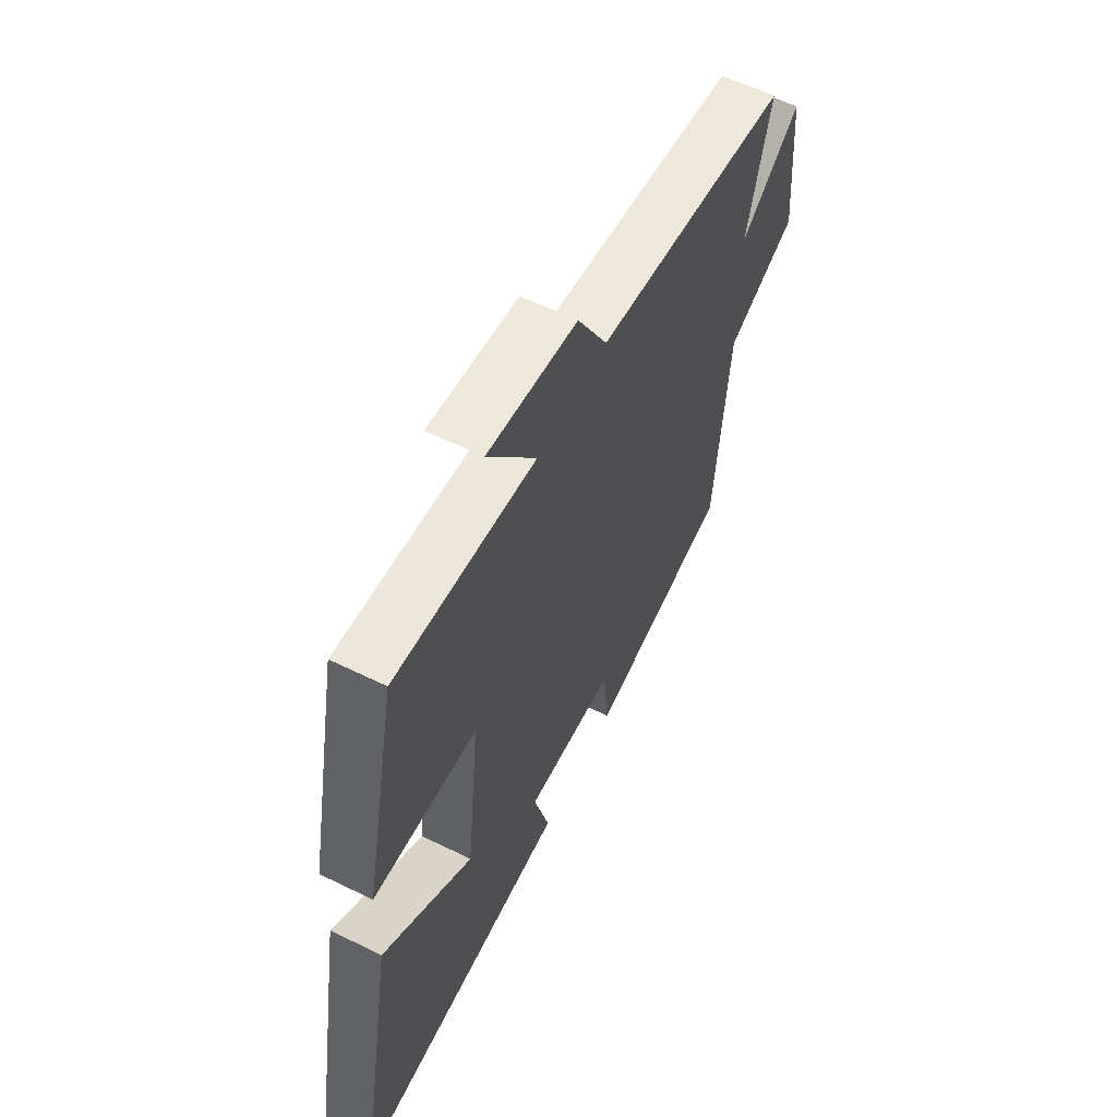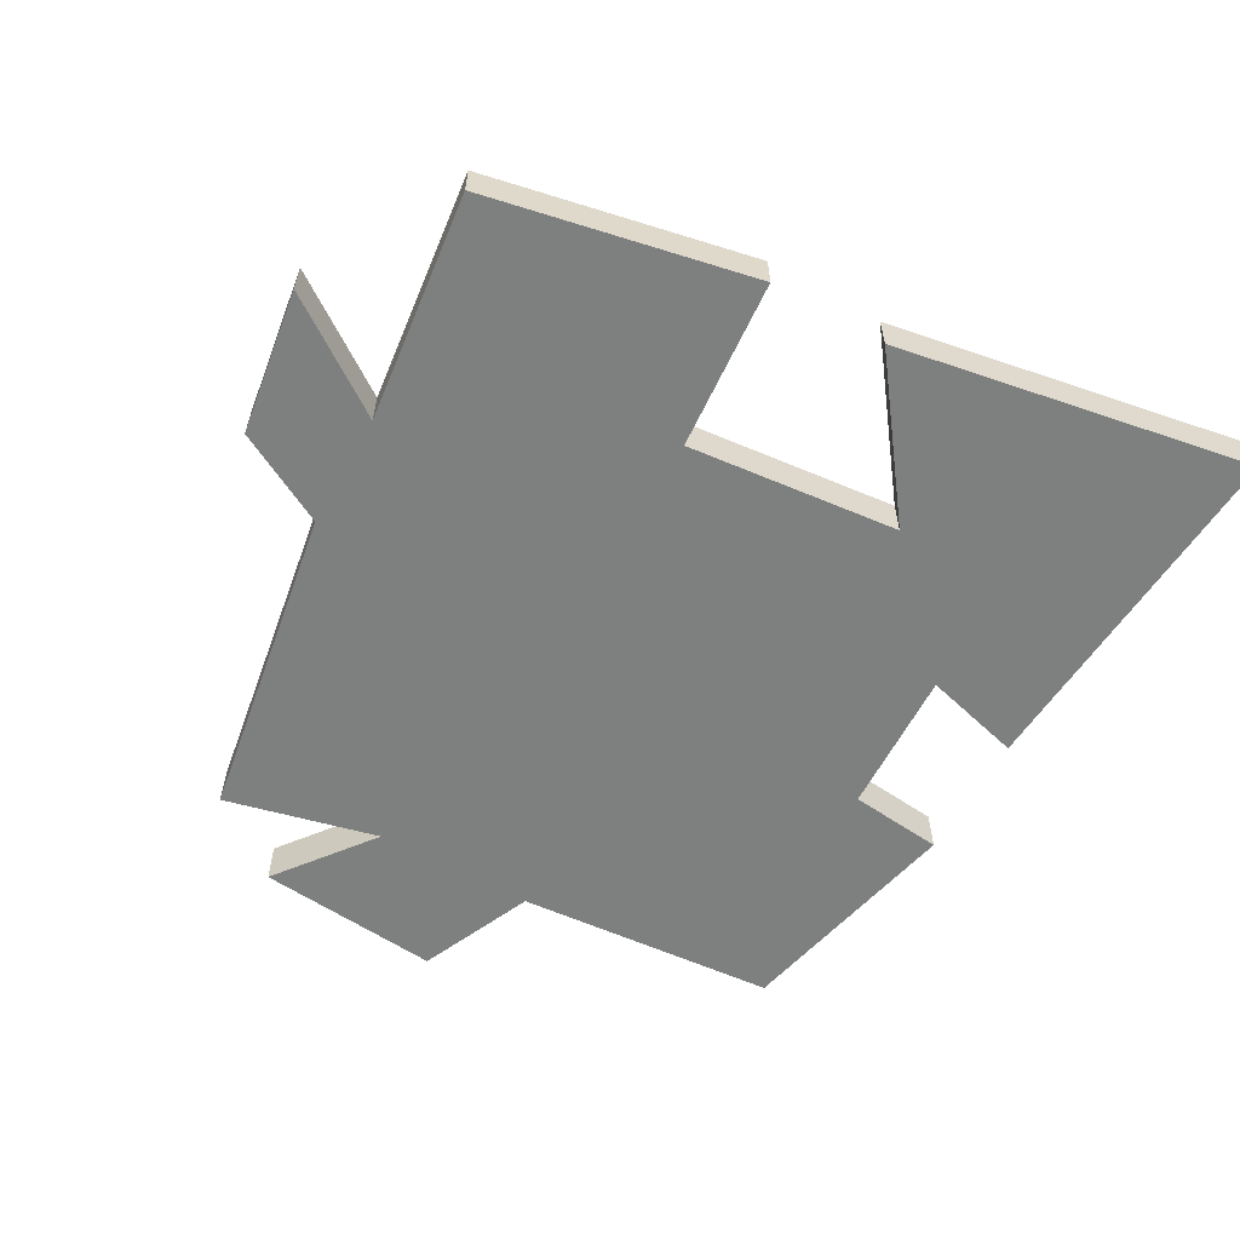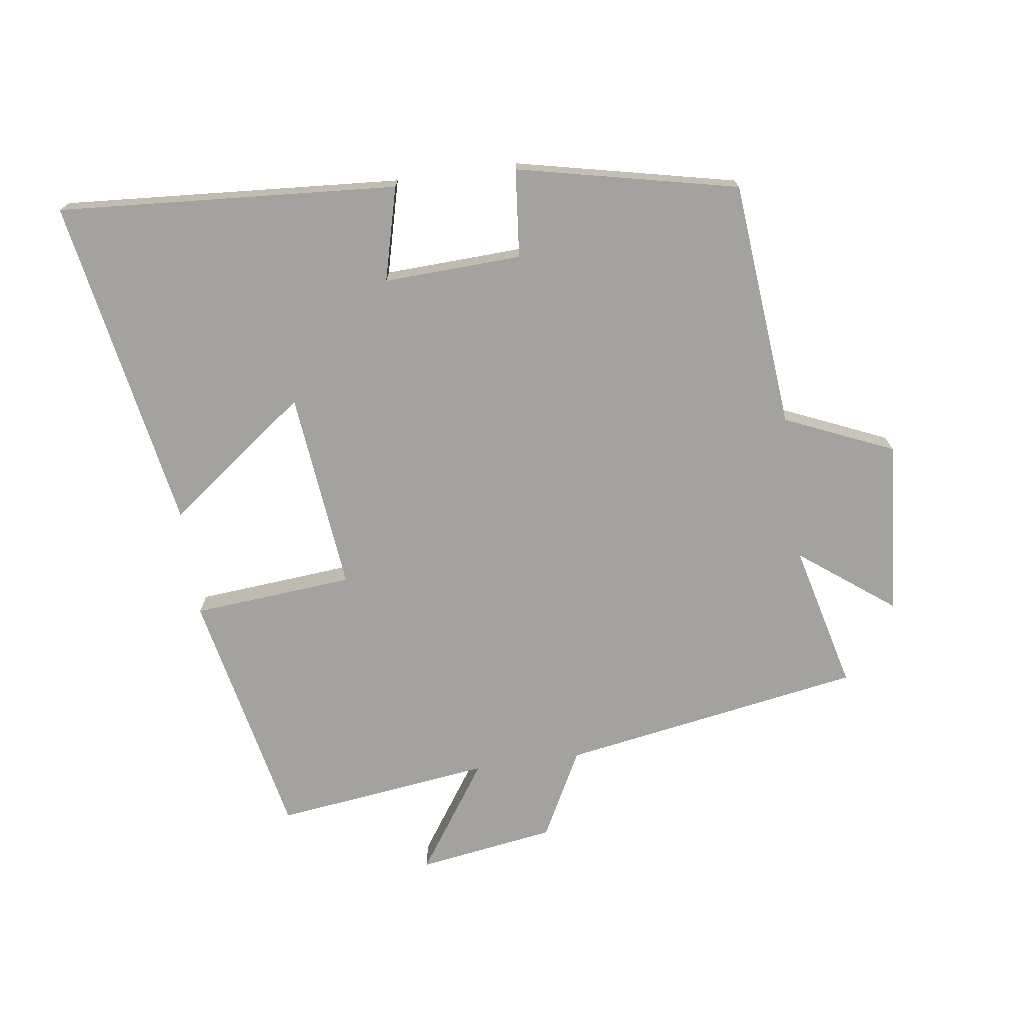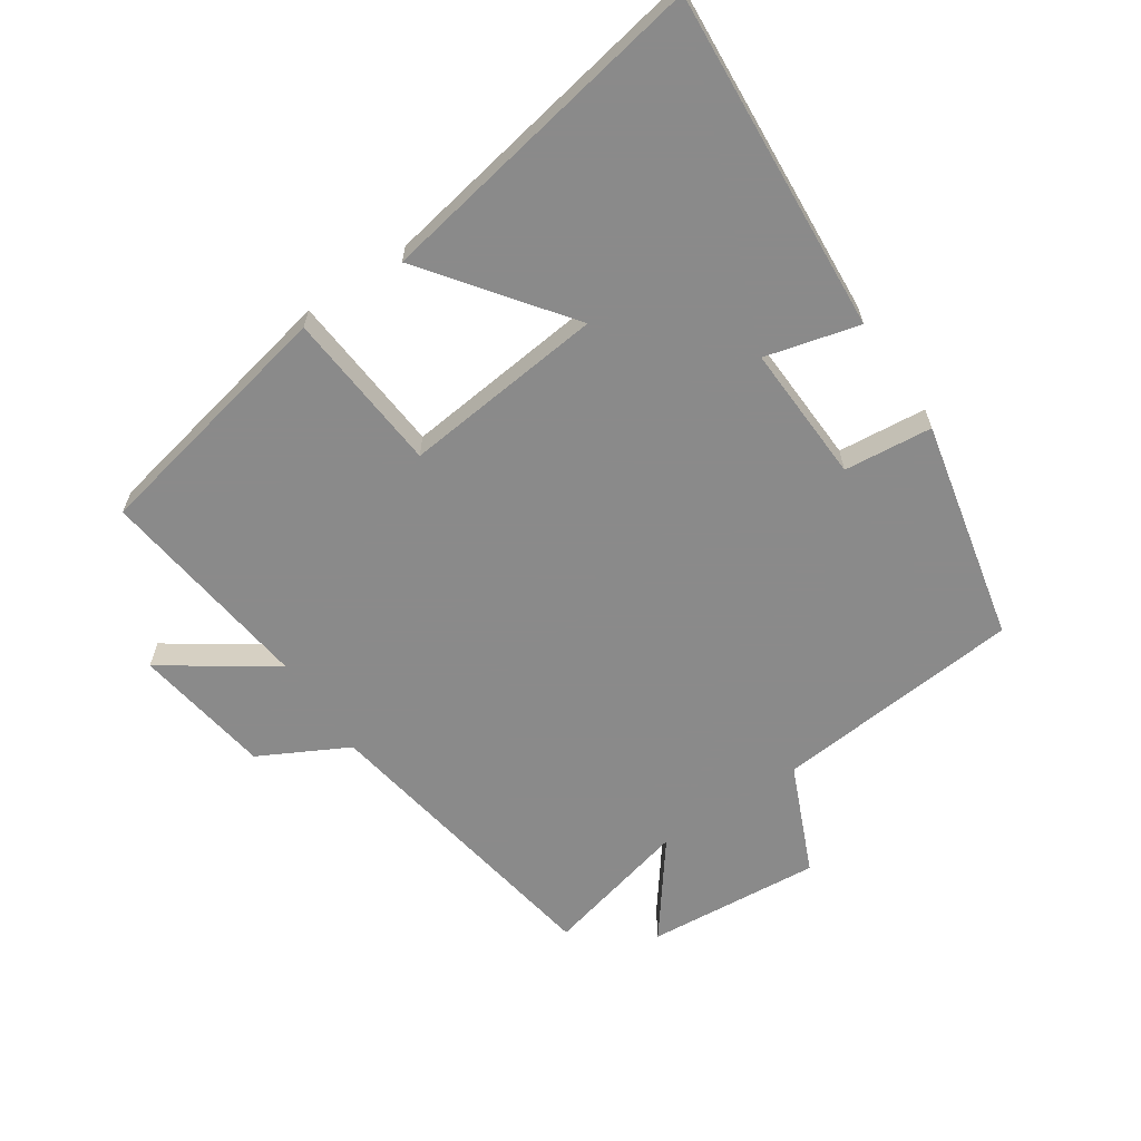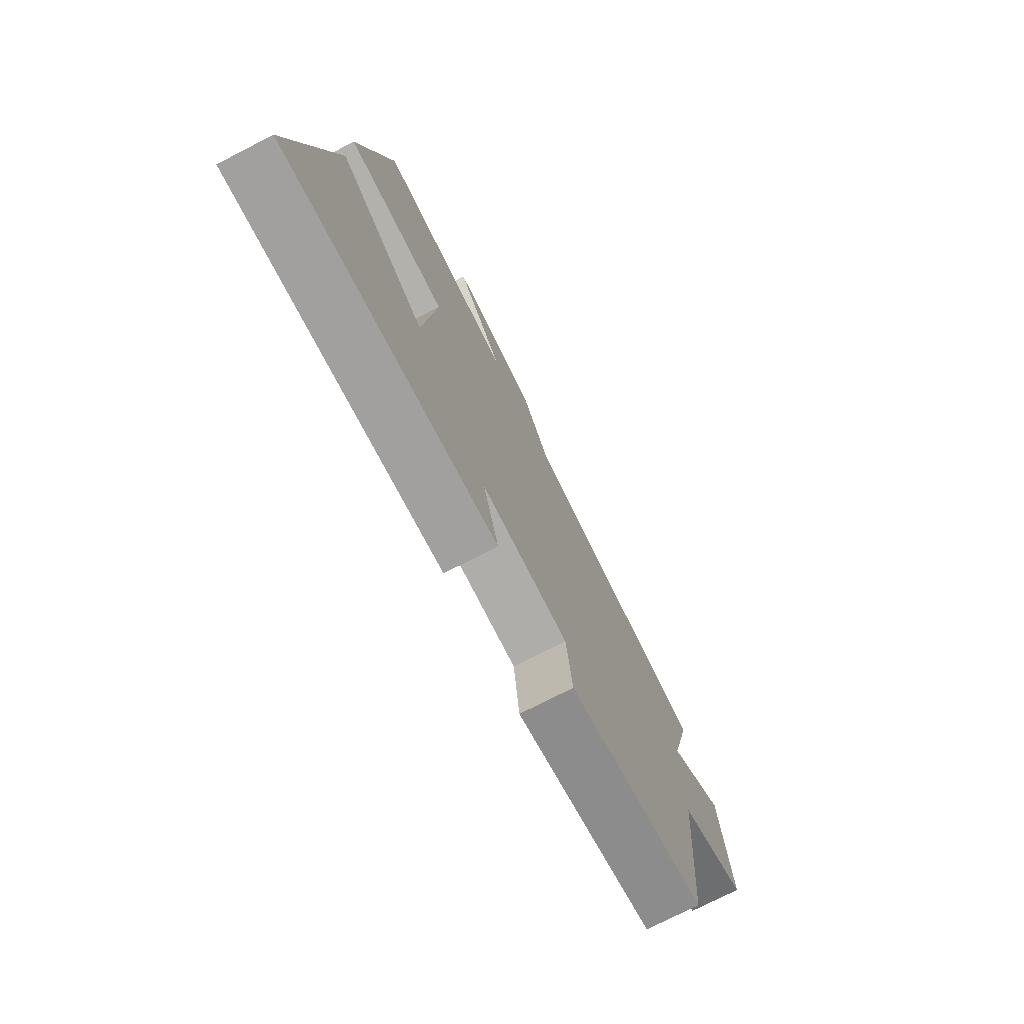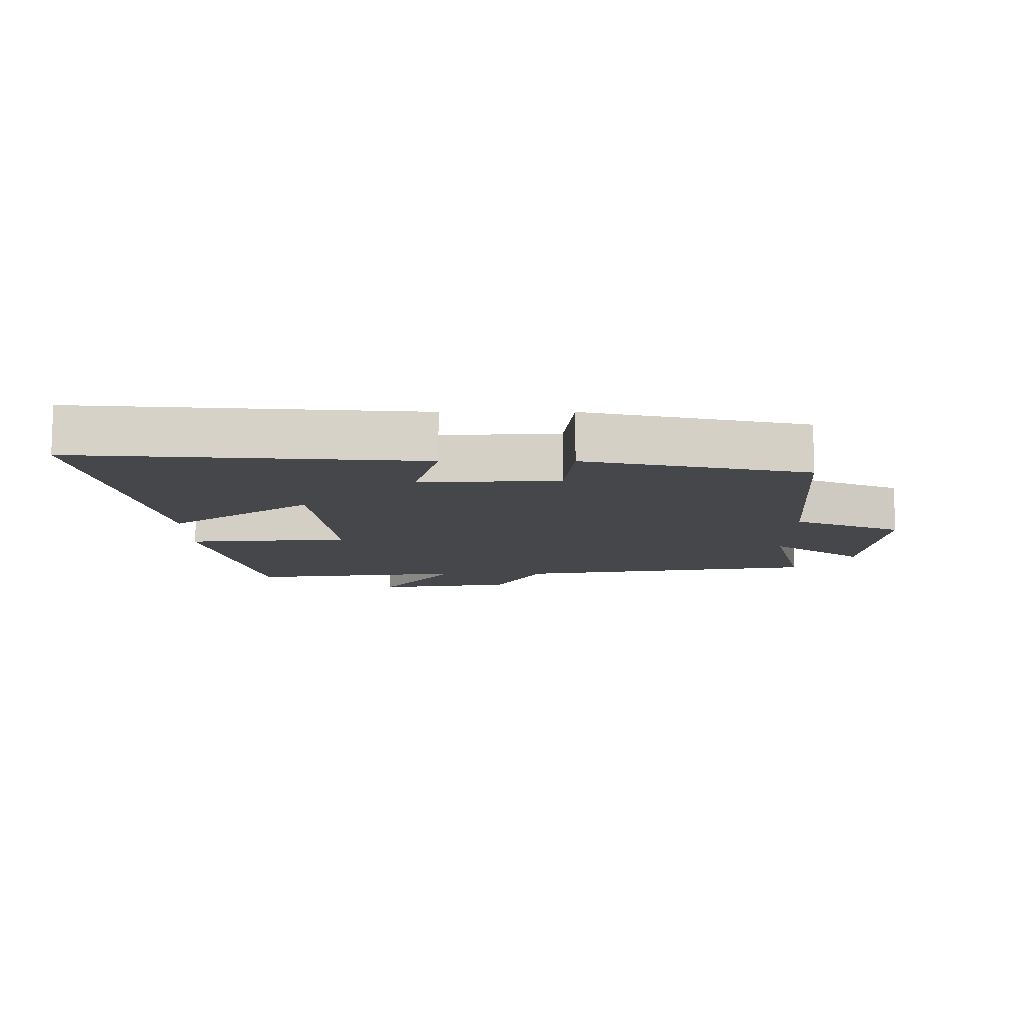
<metadata>
{"format":"obj","ext":"obj","renderer":"f3d","projection":"perspective","resolution":1024,"background":"white","views":[{"elev":60.1,"azim":116.7,"up":"+Z"},{"elev":-59.6,"azim":60.6,"up":"+Y"},{"elev":-72.6,"azim":-171.8,"up":"+Y"},{"elev":-63.6,"azim":124.1,"up":"+Y"},{"elev":-75.3,"azim":117.1,"up":"+Z"},{"elev":-10.7,"azim":179.9,"up":"+Y"}]}
</metadata>
<code>
v 0.592 0.07 -0.539
v 0.065 0.07 -0.5
v 0.103 0.07 -0.355
v -0.111 0.07 -0.363
v -0.125 0.07 -0.5
v -0.467 0.07 -0.423
v -0.5 0.07 -0.038
v -0.668 0.07 0.036
v -0.644 0.07 0.306
v -0.5 0.07 0.196
v -0.555 0.07 0.423
v -0.087 0.07 0.5
v -0.015 0.07 0.636
v 0.199 0.07 0.668
v 0.083 0.07 0.5
v 0.42 0.07 0.541
v 0.5 0.07 0.151
v 0.25 0.07 0.131
v 0.282 0.07 -0.181
v 0.5 0.07 -0.019
v 0.592 0 -0.539
v 0.065 0 -0.5
v 0.103 0 -0.355
v -0.111 0 -0.363
v -0.125 0 -0.5
v -0.467 0 -0.423
v -0.5 0 -0.038
v -0.668 0 0.036
v -0.644 0 0.306
v -0.5 0 0.196
v -0.555 0 0.423
v -0.087 0 0.5
v -0.015 0 0.636
v 0.199 0 0.668
v 0.083 0 0.5
v 0.42 0 0.541
v 0.5 0 0.151
v 0.25 0 0.131
v 0.282 0 -0.181
v 0.5 0 -0.019
f 1 2 3
f 20 1 3
f 19 20 3
f 18 19 3 4
f 15 16 17 18
f 15 18 4
f 12 13 14 15
f 12 15 4
f 11 12 4
f 10 11 4
f 7 8 9 10
f 6 7 10
f 5 6 10
f 4 5 10
f 23 22 21
f 23 21 40
f 23 40 39
f 24 23 39 38
f 38 37 36 35
f 24 38 35
f 35 34 33 32
f 24 35 32
f 24 32 31
f 24 31 30
f 30 29 28 27
f 30 27 26
f 30 26 25
f 30 25 24
f 1 21 22 2
f 2 22 23 3
f 3 23 24 4
f 4 24 25 5
f 5 25 26 6
f 6 26 27 7
f 7 27 28 8
f 8 28 29 9
f 9 29 30 10
f 10 30 31 11
f 11 31 32 12
f 12 32 33 13
f 13 33 34 14
f 14 34 35 15
f 15 35 36 16
f 16 36 37 17
f 17 37 38 18
f 18 38 39 19
f 19 39 40 20
f 20 40 21 1

</code>
